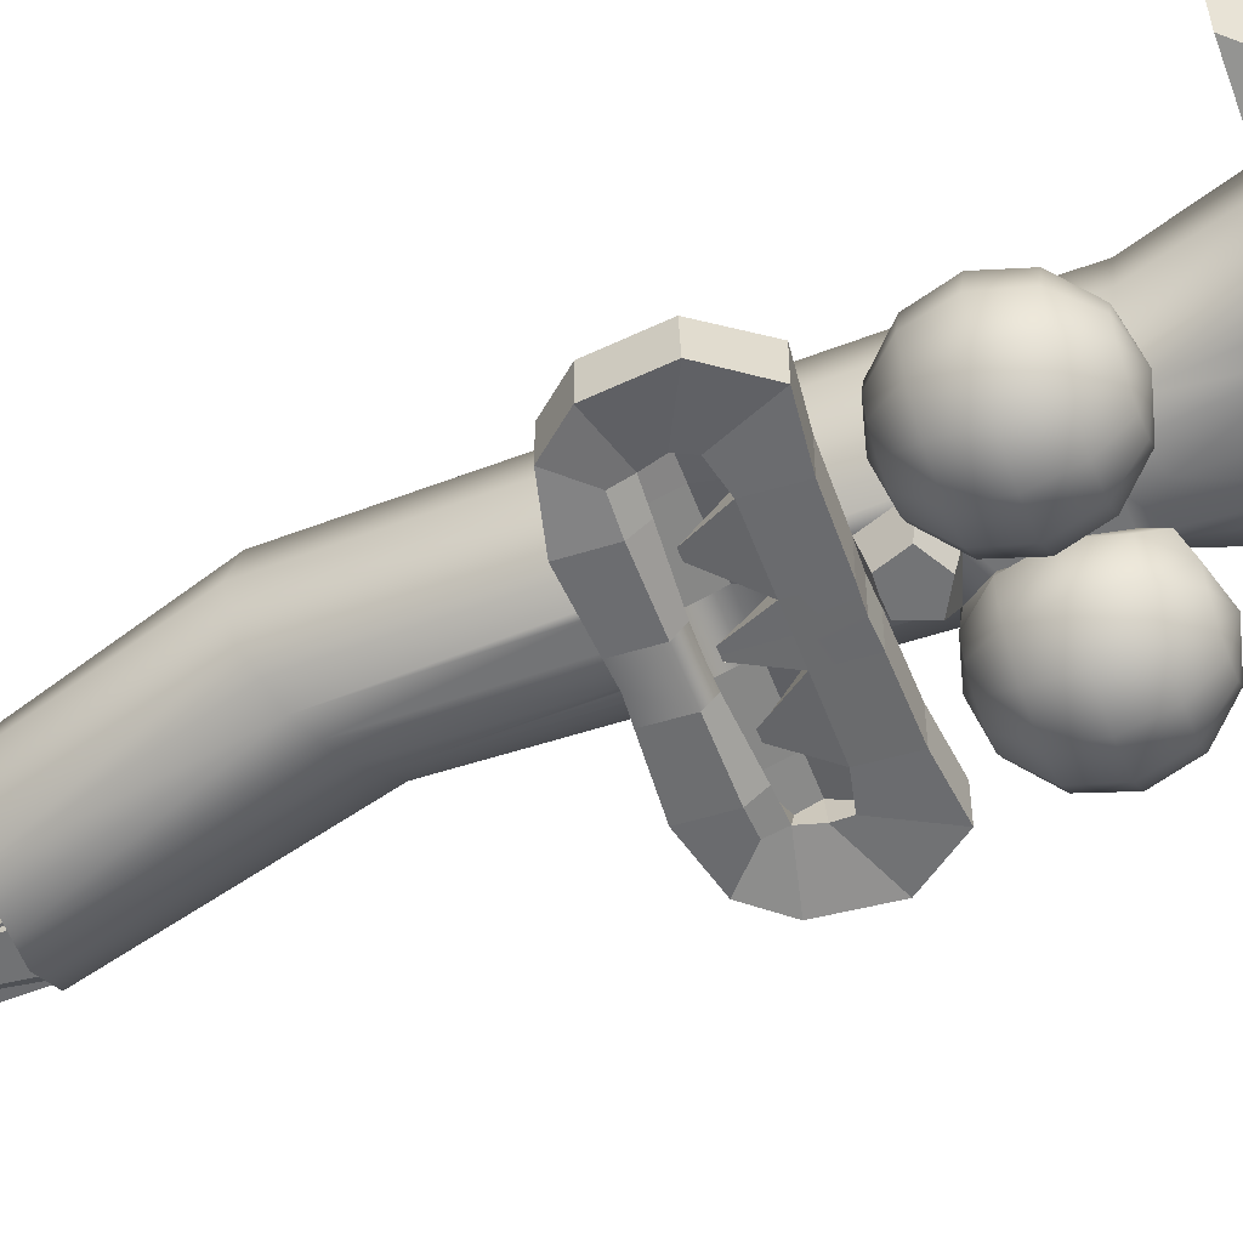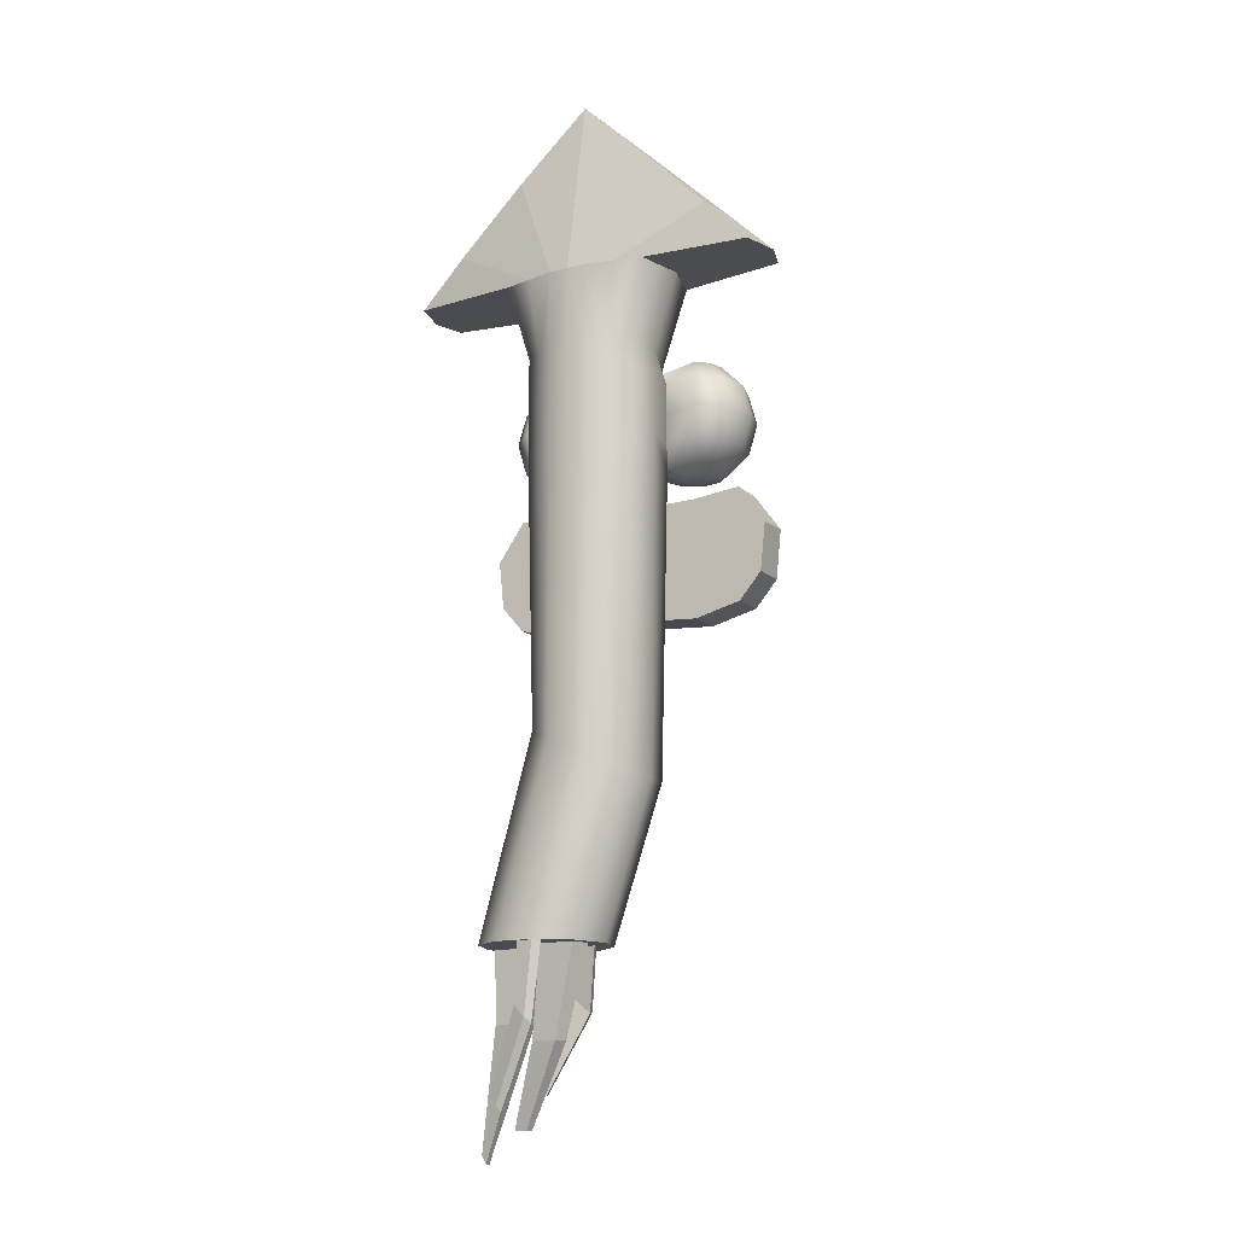
<metadata>
{"format":"obj","ext":"obj","renderer":"f3d","projection":"perspective","resolution":1024,"background":"white","views":[{"elev":-56.1,"azim":110.5,"up":"+Z"},{"elev":-14.6,"azim":29.3,"up":"+Y"}]}
</metadata>
<code>
v  -0.1108 1.194 -0.0849
v  -0.1508 1.194 0.1186
v  -0.1508 1.363 0.1186
v  -0.1111 1.363 -0.0849
v  -0.111 1.194 0.3222
v  -0.1112 1.363 0.3222
v  -0.0112 1.194 0.3851
v  0.0885 1.194 0.448
v  0.0885 1.363 0.448
v  -0.0113 1.363 0.3851
v  0.1955 1.194 0.448
v  0.1955 1.363 0.448
v  -0.8532 1.903 0.1186
v  -0.8005 1.903 -0.0506
v  -0.2177 1.899 -0.1238
v  -0.2789 1.899 0.1186
v  -0.8005 1.903 0.3222
v  -0.2176 1.899 0.3786
v  -0.5538 2.162 -0.0421
v  -0.0849 1.899 -0.1656
v  -0.0645 1.899 0.4133
v  -0.5538 2.162 0.3192
v  -0.1896 2.531 0.3008
v  0.0885 1.899 0.448
v  0.1955 1.899 0.448
v  0.1955 2.907 0.266
v  0.0985 -0.6242 -0.2107
v  0.1955 -0.6694 -0.2107
v  -0.0981 -1.623 -0.2107
v  -0.2051 -1.623 -0.2107
v  0.1955 2.907 0.0022
v  0.1955 1.899 -0.2107
v  0.0135 1.899 -0.1912
v  -0.1896 2.531 -0.0237
v  0.1955 1.194 -0.2107
v  0.0885 1.194 -0.2107
v  0.0885 1.363 -0.2107
v  0.1955 1.363 -0.2107
v  0.1955 0.3198 -0.3588
v  0.0885 0.3217 -0.3588
v  0.0885 0.2895 -0.3006
v  0.1955 0.2895 -0.3006
v  0.0885 0.1039 -0.404
v  0.1955 0.1124 -0.404
v  0.1955 0.1124 -0.2107
v  0.0885 0.1039 -0.2107
v  0.1955 0.7278 -0.404
v  0.0885 0.7335 -0.404
v  0.0885 0.7335 -0.2107
v  0.1955 0.7278 -0.2107
v  -0.2109 0.7396 -0.404
v  -0.2109 0.7396 -0.2107
v  -0.0897 0.3648 -0.3543
v  -0.0471 0.3648 -0.3543
v  -0.0471 0.3794 -0.3426
v  -0.0897 0.3794 -0.3426
v  -0.2109 0.0827 -0.2107
v  -0.2109 0.0827 -0.404
v  0.1955 0.5424 -0.3839
v  0.0885 0.5424 -0.3839
v  0.1955 0.4281 -0.2553
v  0.0885 0.4281 -0.2553
v  0.0885 0.5692 -0.3016
v  0.1955 0.5692 -0.3016
v  0.0885 0.2717 -0.4173
v  0.1955 0.2717 -0.4173
v  -0.2109 0.2717 -0.4173
v  -0.2109 0.2895 -0.3006
v  -0.2109 0.3423 -0.3588
v  -0.2109 0.5424 -0.3839
v  -0.2109 0.4281 -0.2553
v  -0.2109 0.5692 -0.3016
v  -0.3666 0.5076 -0.3016
v  -0.3492 0.511 -0.3839
v  -0.3666 0.4281 -0.2553
v  -0.3666 0.3501 -0.2846
v  -0.3416 0.3501 -0.3588
v  -0.3375 0.2717 -0.3853
v  -0.3666 0.4363 -0.3588
v  -0.4683 0.7685 -0.404
v  -0.4683 0.7685 -0.2107
v  -0.4683 0.1461 -0.2107
v  -0.4683 0.1461 -0.404
v  -0.6194 0.5616 -0.404
v  -0.6194 0.5545 -0.2107
v  -0.5913 0.29 -0.2107
v  -0.5913 0.29 -0.404
v  -0.2109 0.5202 -0.2107
v  -0.2109 0.3058 -0.2107
v  0.0885 0.3182 -0.2107
v  0.0885 0.5202 -0.2107
v  0.1713 0.358 -0.3658
v  0.1713 0.4105 -0.3237
v  0.1915 0.3588 -0.3658
v  0.1915 0.4105 -0.3237
v  -0.587 2.163 0.1186
v  -0.2032 2.534 0.1186
v  0.1955 2.914 0.1186
v  0.124 0.7635 -0.3362
v  0.0802 0.8807 -0.3362
v  0.1955 0.9446 -0.3362
v  0.1955 0.7597 -0.3362
v  0.0143 -0.5849 -0.1478
v  -0.0109 0.8991 -0.1478
v  0.021 0.9142 -0.2107
v  -0.4444 -1.623 0.1186
v  -0.1183 -0.523 0.1186
v  -0.0638 -0.5484 -0.1011
v  -0.3783 -1.623 -0.0849
v  -0.0701 -0.5455 0.3222
v  -0.1106 0.8991 0.3222
v  -0.1508 0.8991 0.1186
v  -0.2917 -1.623 0.3851
v  0.0142 -0.5848 0.3851
v  -0.3783 -1.623 0.3222
v  -0.0981 -1.623 0.448
v  0.1955 -0.6694 0.448
v  0.0985 -0.6242 0.448
v  -0.2051 -1.623 0.448
v  -0.0114 1.432 -0.1478
v  -0.0785 1.422 -0.0849
v  -0.1508 1.482 0.1186
v  -0.1508 1.019 0.1186
v  -0.1106 1.019 -0.0849
v  -0.0966 0.8991 -0.1173
v  -0.1114 1.482 0.3222
v  -0.1108 1.019 0.3222
v  -0.0114 1.482 0.3851
v  0.0885 1.482 0.448
v  -0.0111 1.019 0.3851
v  -0.011 0.8991 0.3851
v  0.1955 1.482 0.448
v  0.1955 1.019 0.448
v  0.0885 1.019 0.448
v  0.0885 0.8991 0.448
v  0.1955 0.8991 0.448
v  0.1955 1.482 -0.2107
v  0.0591 1.449 -0.2107
v  0.0885 1.019 -0.2107
v  0.1955 1.019 -0.2107
v  0.1955 0.9729 -0.2107
v  -0.1604 1.538 -0.3044
v  -0.1604 1.492 -0.4764
v  -0.2464 1.492 -0.4534
v  -0.3093 1.492 -0.3904
v  -0.3323 1.492 -0.3044
v  -0.3093 1.492 -0.2184
v  -0.2464 1.492 -0.1555
v  0.0116 1.492 -0.3044
v  -0.0115 1.492 -0.3904
v  -0.0744 1.492 -0.4534
v  -0.1604 1.366 -0.6023
v  -0.3093 1.366 -0.5624
v  -0.4183 1.366 -0.4534
v  -0.4582 1.366 -0.3044
v  -0.4183 1.366 -0.1555
v  -0.3093 1.366 -0.0465
v  0.1375 1.366 -0.3044
v  0.0976 1.366 -0.4534
v  -0.0115 1.366 -0.5624
v  -0.1604 1.194 -0.6484
v  -0.3323 1.194 -0.6023
v  -0.4582 1.194 -0.4764
v  -0.5043 1.194 -0.3044
v  -0.4582 1.194 -0.1325
v  -0.3323 1.194 -0.0066
v  0.1835 1.194 -0.3044
v  0.1375 1.194 -0.4764
v  0.0116 1.194 -0.6023
v  -0.1604 1.022 -0.6023
v  -0.3093 1.022 -0.5624
v  -0.4183 1.022 -0.4534
v  -0.4582 1.022 -0.3044
v  -0.4183 1.022 -0.1555
v  -0.3093 1.022 -0.0465
v  0.1375 1.022 -0.3044
v  0.0976 1.022 -0.4534
v  -0.0115 1.022 -0.5624
v  -0.1604 0.8961 -0.4764
v  -0.2464 0.8961 -0.4534
v  -0.3093 0.8961 -0.3904
v  -0.3323 0.8961 -0.3044
v  -0.3093 0.8961 -0.2184
v  -0.2464 0.8961 -0.1555
v  0.0116 0.8961 -0.3044
v  -0.0115 0.8961 -0.3904
v  -0.0744 0.8961 -0.4534
v  -0.1604 0.85 -0.3044
v  -0.2917 -1.623 -0.1478
v  0.5019 1.194 -0.0849
v  0.5021 1.363 -0.0849
v  0.5418 1.363 0.1186
v  0.5418 1.194 0.1186
v  0.5022 1.363 0.3222
v  0.502 1.194 0.3222
v  0.4023 1.194 0.3851
v  0.4024 1.363 0.3851
v  0.3025 1.363 0.448
v  0.3025 1.194 0.448
v  1.244 1.903 0.1186
v  0.67 1.899 0.1186
v  0.6088 1.899 -0.1238
v  1.192 1.903 -0.0506
v  1.192 1.903 0.3222
v  0.6087 1.899 0.3786
v  0.4759 1.899 -0.1656
v  0.9449 2.162 -0.0421
v  0.9449 2.162 0.3192
v  0.4556 1.899 0.4133
v  0.5806 2.531 0.3008
v  0.3025 1.899 0.448
v  0.2925 -0.7146 -0.2107
v  0.0089 -1.623 -0.2107
v  0.5806 2.531 -0.0237
v  0.3775 1.899 -0.1912
v  0.3025 1.363 -0.2107
v  0.3025 1.194 -0.2107
v  0.3025 0.2895 -0.3006
v  0.3025 0.3217 -0.3588
v  0.3025 0.1039 -0.404
v  0.3025 0.1039 -0.2107
v  0.3025 0.7335 -0.2107
v  0.3025 0.7335 -0.404
v  0.602 0.7396 -0.404
v  0.602 0.7396 -0.2107
v  0.5046 0.3648 -0.3543
v  0.5046 0.3794 -0.3426
v  0.4621 0.3794 -0.3426
v  0.4621 0.3648 -0.3543
v  0.602 0.0827 -0.2107
v  0.602 0.0827 -0.404
v  0.3025 0.5424 -0.3839
v  0.3025 0.5692 -0.3016
v  0.3025 0.4281 -0.2553
v  0.3025 0.2717 -0.4173
v  0.602 0.2717 -0.4173
v  0.602 0.2895 -0.3006
v  0.602 0.3423 -0.3588
v  0.602 0.5424 -0.3839
v  0.602 0.4281 -0.2553
v  0.602 0.5692 -0.3016
v  0.7577 0.5076 -0.3016
v  0.7403 0.511 -0.3839
v  0.7577 0.4281 -0.2553
v  0.7577 0.3501 -0.2846
v  0.7326 0.3501 -0.3588
v  0.7286 0.2717 -0.3853
v  0.7577 0.4363 -0.3588
v  0.8594 0.7685 -0.404
v  0.8594 0.7685 -0.2107
v  0.8594 0.1461 -0.2107
v  0.8594 0.1461 -0.404
v  1.01 0.5616 -0.404
v  1.01 0.5545 -0.2107
v  0.9823 0.29 -0.2107
v  0.9823 0.29 -0.404
v  0.602 0.5202 -0.2107
v  0.602 0.3058 -0.2107
v  0.3025 0.3182 -0.2107
v  0.3025 0.5202 -0.2107
v  0.2188 0.358 -0.3658
v  0.2188 0.4105 -0.3237
v  0.978 2.163 0.1186
v  0.5943 2.534 0.1186
v  0.2671 0.7635 -0.3362
v  0.3109 0.8807 -0.3362
v  0.0955 -1.623 -0.1478
v  0.3768 -0.7539 -0.1478
v  0.4549 -0.7903 -0.1011
v  0.5094 -0.8157 0.1186
v  0.2482 -1.623 0.1186
v  0.1821 -1.623 -0.0849
v  0.5016 0.8991 0.3222
v  0.4612 -0.7933 0.3222
v  0.5418 0.8991 0.1186
v  0.3769 -0.7539 0.3851
v  0.0955 -1.623 0.3851
v  0.1821 -1.623 0.3222
v  0.2925 -0.7146 0.448
v  0.0089 -1.623 0.448
v  0.4025 1.432 -0.1478
v  0.4695 1.422 -0.0849
v  0.5418 1.482 0.1186
v  0.5418 1.019 0.1186
v  0.4877 0.8991 -0.1173
v  0.5016 1.019 -0.0849
v  0.5024 1.482 0.3222
v  0.5018 1.019 0.3222
v  0.4025 1.482 0.3851
v  0.3025 1.482 0.448
v  0.4022 1.019 0.3851
v  0.4021 0.8991 0.3851
v  0.3025 0.8991 0.448
v  0.3025 1.019 0.448
v  0.332 1.449 -0.2107
v  0.3025 1.019 -0.2107
v  0.37 0.9142 -0.2107
v  0.5515 1.538 -0.3044
v  0.6374 1.492 -0.4534
v  0.5515 1.492 -0.4764
v  0.7004 1.492 -0.3904
v  0.7234 1.492 -0.3044
v  0.7004 1.492 -0.2184
v  0.6374 1.492 -0.1555
v  0.3795 1.492 -0.3044
v  0.4025 1.492 -0.3904
v  0.4655 1.492 -0.4534
v  0.7004 1.366 -0.5624
v  0.5515 1.366 -0.6023
v  0.8094 1.366 -0.4534
v  0.8493 1.366 -0.3044
v  0.8094 1.366 -0.1555
v  0.7004 1.366 -0.0465
v  0.2536 1.366 -0.3044
v  0.2935 1.366 -0.4534
v  0.4025 1.366 -0.5624
v  0.7234 1.194 -0.6023
v  0.5515 1.194 -0.6484
v  0.8493 1.194 -0.4764
v  0.8954 1.194 -0.3044
v  0.8493 1.194 -0.1325
v  0.7234 1.194 -0.0066
v  0.2075 1.194 -0.3044
v  0.2536 1.194 -0.4764
v  0.3795 1.194 -0.6023
v  0.7004 1.022 -0.5624
v  0.5515 1.022 -0.6023
v  0.8094 1.022 -0.4534
v  0.8493 1.022 -0.3044
v  0.8094 1.022 -0.1555
v  0.7004 1.022 -0.0465
v  0.2536 1.022 -0.3044
v  0.2935 1.022 -0.4534
v  0.4025 1.022 -0.5624
v  0.6374 0.8961 -0.4534
v  0.5515 0.8961 -0.4764
v  0.7004 0.8961 -0.3904
v  0.7234 0.8961 -0.3044
v  0.7004 0.8961 -0.2184
v  0.6374 0.8961 -0.1555
v  0.3795 0.8961 -0.3044
v  0.4025 0.8961 -0.3904
v  0.4655 0.8961 -0.4534
v  0.5515 0.85 -0.3044
v  0.402 0.8991 -0.1478
v  -0.5927 -2.69 -0.1189
v  -0.62 -2.643 -0.1189
v  -0.6152 -2.651 -0.1489
v  -0.5927 -2.69 -0.1489
v  -0.0981 -1.623 0.1186
v  -0.0981 -1.623 0.3222
v  -0.0981 -1.623 -0.1478
v  -0.0981 -1.623 0.3851
v  -0.2379 -2.139 -0.1126
v  -0.282 -2.103 -0.1126
v  -0.274 -2.109 -0.1202
v  -0.2379 -2.139 -0.1202
v  -0.1663 -2.284 0.0277
v  -0.1663 -2.284 0.006
v  -0.1475 -2.354 0.006
v  -0.1457 -2.361 0.0277
v  -0.2337 -2.528 0.0718
v  -0.3032 -2.528 0.0718
v  -0.3032 -2.528 0.0357
v  -0.222 -2.528 0.0357
v  -0.0981 -1.623 -0.0849
v  -0.2648 -2.413 0.314
v  -0.2934 -2.334 0.314
v  -0.2934 -2.334 0.2866
v  -0.2519 -2.448 0.2866
v  -0.3637 -1.623 -0.0649
v  -0.4168 -1.623 0.0986
v  -0.1182 -1.623 -0.0649
v  -0.1182 -1.623 0.0986
v  -0.3988 -2 -0.0313
v  -0.4301 -2 0.065
v  -0.2541 -2 -0.0313
v  -0.2541 -2 0.065
v  0.1438 -1.623 0.2696
v  0.1758 -1.623 0.1713
v  -0.0454 -1.623 0.2696
v  -0.0454 -1.623 0.1713
v  0.1373 -1.623 0.038
v  0.1235 -1.623 -0.0043
v  -0.0175 -1.623 0.038
v  -0.0175 -1.623 -0.0043
v  -0.2859 -1.623 -0.1301
v  -0.3237 -1.623 -0.1027
v  -0.1158 -1.623 -0.1301
v  -0.1158 -1.623 -0.1027
v  -0.0803 -1.623 0.4303
v  0.0032 -1.623 0.4303
v  -0.0803 -1.623 0.4028
v  0.0409 -1.623 0.4028
v  -0.2597 -1.869 -0.1253
v  -0.2843 -1.869 -0.1074
v  -0.1486 -1.869 -0.1253
v  -0.1486 -1.869 -0.1074
v  0.0797 -1.956 -0.0189
v  0.0691 -1.947 -0.0613
v  -0.0389 -1.856 -0.0189
v  -0.0389 -1.856 -0.0613
v  0.0084 -2.099 0.2034
v  0.031 -2.099 0.1338
v  -0.1256 -2.099 0.2034
v  -0.1256 -2.099 0.1338
v  -0.1103 -1.936 0.4053
v  -0.0513 -1.995 0.4053
v  -0.1103 -1.936 0.3778
v  -0.0246 -2.022 0.3778
g default
f 1 2 3 4
f 2 5 6 3
f 7 8 9 10
f 8 11 12 9
f 13 14 15 16
f 17 13 16 18
f 15 14 19 20
f 18 21 22 17
f 23 24 25 26
f 27 28 29 30
f 31 32 33 34
f 35 36 37 38
f 39 40 41 42
f 43 44 45 46
f 47 48 49 50
f 51 52 49 48
f 53 54 55 56
f 57 58 43 46
f 59 60 48 47
f 61 62 63 64
f 65 66 44 43
f 67 65 43 58
f 68 41 40 69
f 60 70 51 48
f 42 41 62 61
f 40 39 66 65
f 69 40 65 67
f 41 68 71 62
f 72 63 62 71
f 73 74 70 72
f 75 73 72 71
f 76 75 71 68
f 77 76 68 69
f 78 77 69 67
f 75 79 74 73
f 79 75 76 77
f 80 81 52 51
f 82 83 58 57
f 84 85 81 80
f 86 87 83 82
f 87 86 85 84
f 88 52 81 85
f 78 67 58 83
f 70 74 80 51
f 77 78 83 87
f 74 79 84 80
f 79 77 87 84
f 88 85 86 89
f 89 86 82 57
f 89 57 46 90
f 91 88 89 90
f 49 52 88 91
f 55 54 60 63
f 56 55 63 72
f 53 56 72 70
f 54 53 70 60
f 92 93 63 60
f 94 95 93 92
f 94 92 60 59
f 64 63 93 95
f 96 19 14 13
f 96 13 17 22
f 31 34 97 98
f 26 98 97 23
f 99 100 101 102
f 46 27 103 90
f 103 104 105 91
f 105 49 91
f 103 91 90
f 106 107 108 109
f 107 110 111 112
f 113 114 110 115
f 116 117 118 119
f 120 121 15 20
f 121 122 16 15
f 4 3 122 121
f 123 124 125 112
f 2 1 124 123
f 122 126 18 16
f 3 6 126 122
f 127 123 112 111
f 5 2 123 127
f 128 129 24 21
f 10 9 129 128
f 130 127 111 131
f 7 5 127 130
f 129 132 25 24
f 9 12 132 129
f 133 134 135 136
f 11 8 134 133
f 137 138 33 32
f 38 37 138 137
f 139 140 141 105
f 36 35 140 139
f 142 143 144
f 142 144 145
f 142 145 146
f 142 146 147
f 142 147 148
f 142 148 121
f 142 138 149
f 142 149 150
f 142 150 151
f 142 151 143
f 143 152 153 144
f 144 153 154 145
f 145 154 155 146
f 146 155 156 147
f 147 156 157 148
f 148 157 4 121
f 138 37 158 149
f 149 158 159 150
f 150 159 160 151
f 151 160 152 143
f 152 161 162 153
f 153 162 163 154
f 154 163 164 155
f 155 164 165 156
f 156 165 166 157
f 157 166 1 4
f 37 36 167 158
f 158 167 168 159
f 159 168 169 160
f 160 169 161 152
f 161 170 171 162
f 162 171 172 163
f 163 172 173 164
f 164 173 174 165
f 165 174 175 166
f 166 175 124 1
f 36 139 176 167
f 167 176 177 168
f 168 177 178 169
f 169 178 170 161
f 170 179 180 171
f 171 180 181 172
f 172 181 182 173
f 173 182 183 174
f 174 183 184 175
f 175 184 125 124
f 139 105 185 176
f 176 185 186 177
f 177 186 187 178
f 178 187 179 170
f 188 180 179
f 188 181 180
f 188 182 181
f 188 183 182
f 188 184 183
f 188 125 184
f 188 185 105
f 188 186 185
f 188 187 186
f 188 179 187
f 120 20 33 138
f 108 103 189 109
f 104 125 188
f 120 138 142
f 121 120 142
f 105 104 188
f 100 99 49 105
f 101 100 105 141
f 99 102 50 49
f 7 10 6 5
f 23 22 21 24
f 19 96 97 34
f 97 96 22 23
f 118 114 113 119
f 126 128 21 18
f 10 128 126 6
f 130 131 135 134
f 7 130 134 8
f 20 19 34 33
f 190 191 192 193
f 193 192 194 195
f 196 197 198 199
f 199 198 12 11
f 200 201 202 203
f 204 205 201 200
f 202 206 207 203
f 205 204 208 209
f 210 26 25 211
f 29 28 212 213
f 31 214 215 32
f 35 38 216 217
f 39 42 218 219
f 220 221 45 44
f 47 50 222 223
f 224 223 222 225
f 226 227 228 229
f 230 221 220 231
f 59 47 223 232
f 61 64 233 234
f 235 220 44 66
f 236 231 220 235
f 237 238 219 218
f 232 223 224 239
f 42 61 234 218
f 219 235 66 39
f 238 236 235 219
f 218 234 240 237
f 241 240 234 233
f 242 241 239 243
f 244 240 241 242
f 245 237 240 244
f 246 238 237 245
f 247 236 238 246
f 244 242 243 248
f 248 246 245 244
f 249 224 225 250
f 251 230 231 252
f 253 249 250 254
f 255 251 252 256
f 256 253 254 255
f 257 254 250 225
f 247 252 231 236
f 239 224 249 243
f 246 256 252 247
f 243 249 253 248
f 248 253 256 246
f 257 258 255 254
f 258 230 251 255
f 258 259 221 230
f 260 259 258 257
f 222 260 257 225
f 228 233 232 229
f 227 241 233 228
f 226 239 241 227
f 229 232 239 226
f 261 232 233 262
f 94 261 262 95
f 94 59 232 261
f 64 95 262 233
f 263 200 203 207
f 263 208 204 200
f 31 98 264 214
f 26 210 264 98
f 265 102 101 266
f 267 213 212 268
f 269 270 271 272
f 273 274 270 275
f 274 276 277 278
f 279 117 116 280
f 281 206 202 282
f 282 202 201 283
f 191 282 283 192
f 284 275 285 286
f 193 284 286 190
f 283 201 205 287
f 192 283 287 194
f 288 273 275 284
f 195 288 284 193
f 289 209 211 290
f 197 289 290 198
f 291 292 273 288
f 196 291 288 195
f 290 211 25 132
f 198 290 132 12
f 133 136 293 294
f 11 133 294 199
f 137 32 215 295
f 38 137 295 216
f 296 297 141 140
f 217 296 140 35
f 298 299 300
f 298 301 299
f 298 302 301
f 298 303 302
f 298 304 303
f 298 282 304
f 298 305 295
f 298 306 305
f 298 307 306
f 298 300 307
f 300 299 308 309
f 299 301 310 308
f 301 302 311 310
f 302 303 312 311
f 303 304 313 312
f 304 282 191 313
f 295 305 314 216
f 305 306 315 314
f 306 307 316 315
f 307 300 309 316
f 309 308 317 318
f 308 310 319 317
f 310 311 320 319
f 311 312 321 320
f 312 313 322 321
f 313 191 190 322
f 216 314 323 217
f 314 315 324 323
f 315 316 325 324
f 316 309 318 325
f 318 317 326 327
f 317 319 328 326
f 319 320 329 328
f 320 321 330 329
f 321 322 331 330
f 322 190 286 331
f 217 323 332 296
f 323 324 333 332
f 324 325 334 333
f 325 318 327 334
f 327 326 335 336
f 326 328 337 335
f 328 329 338 337
f 329 330 339 338
f 330 331 340 339
f 331 286 285 340
f 296 332 341 297
f 332 333 342 341
f 333 334 343 342
f 334 327 336 343
f 344 336 335
f 344 335 337
f 344 337 338
f 344 338 339
f 344 339 340
f 344 340 285
f 344 297 341
f 344 341 342
f 344 342 343
f 344 343 336
f 281 295 215 206
f 267 268 269 272
f 345 344 285
f 281 298 295
f 282 298 281
f 297 344 345
f 266 297 222 265
f 101 141 297 266
f 265 222 50 102
f 196 195 194 197
f 210 211 209 208
f 207 214 264 263
f 264 210 208 263
f 277 276 279 280
f 287 205 209 289
f 197 194 287 289
f 291 294 293 292
f 196 199 294 291
f 206 215 214 207
f 346 347 348 349
f 350 351 115 106
f 352 189 30 29
f 351 353 113 115
f 354 355 356 357
f 353 116 119 113
f 358 359 360 361
f 362 363 364 365
f 352 29 213 267
f 277 353 351 278
f 366 352 267 272
f 367 368 369 370
f 371 372 106 109
f 373 371 109 366
f 374 373 366 350
f 372 374 350 106
f 375 376 372 371
f 377 375 371 373
f 378 377 373 374
f 376 378 374 372
f 348 347 376 375
f 349 348 375 377
f 346 349 377 378
f 347 346 378 376
f 379 380 271 278
f 381 379 278 351
f 382 381 351 350
f 380 382 350 271
f 383 384 272 271
f 385 383 271 350
f 386 385 350 366
f 384 386 366 272
f 387 388 109 189
f 389 387 189 352
f 390 389 352 366
f 388 390 366 109
f 391 392 280 116
f 393 391 116 353
f 394 393 353 277
f 392 394 277 280
f 395 396 388 387
f 397 395 387 389
f 398 397 389 390
f 396 398 390 388
f 399 400 384 383
f 401 399 383 385
f 402 401 385 386
f 400 402 386 384
f 403 404 380 379
f 405 403 379 381
f 406 405 381 382
f 404 406 382 380
f 407 408 392 391
f 409 407 391 393
f 410 409 393 394
f 408 410 394 392
f 356 355 396 395
f 357 356 395 397
f 354 357 397 398
f 355 354 398 396
f 361 360 400 399
f 358 361 399 401
f 359 358 401 402
f 360 359 402 400
f 362 365 404 403
f 363 362 403 405
f 364 363 405 406
f 365 364 406 404
f 368 367 408 407
f 369 368 407 409
f 370 369 409 410
f 367 370 410 408
f 46 45 28 27
f 27 30 189 103
f 112 125 108 107
f 106 115 110 107
f 131 111 110 114
f 136 135 118 117
f 125 104 103 108
f 135 131 114 118
f 28 45 221 212
f 260 222 297 259
f 221 259 297 212
f 212 297 345 268
f 285 275 270 269
f 278 271 270 274
f 273 292 276 274
f 293 136 117 279
f 345 285 269 268
f 292 293 279 276

</code>
